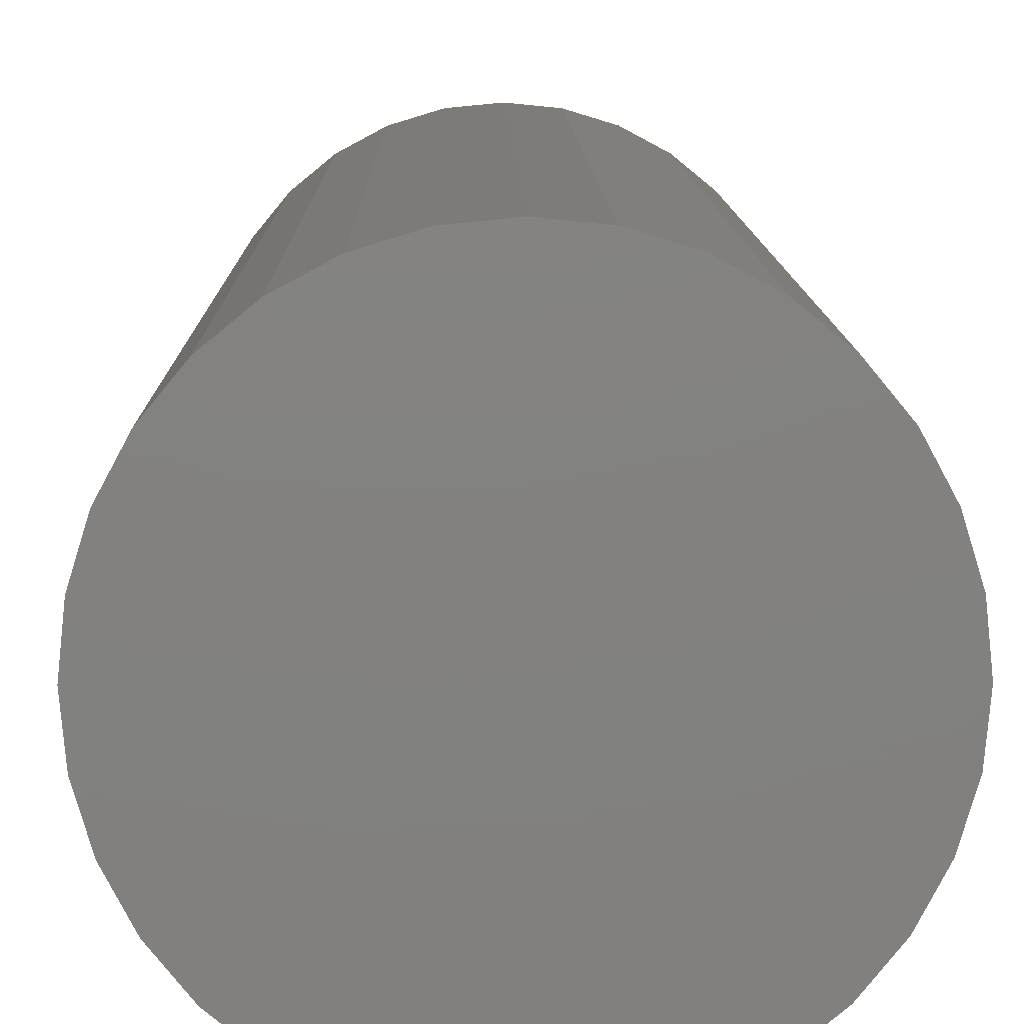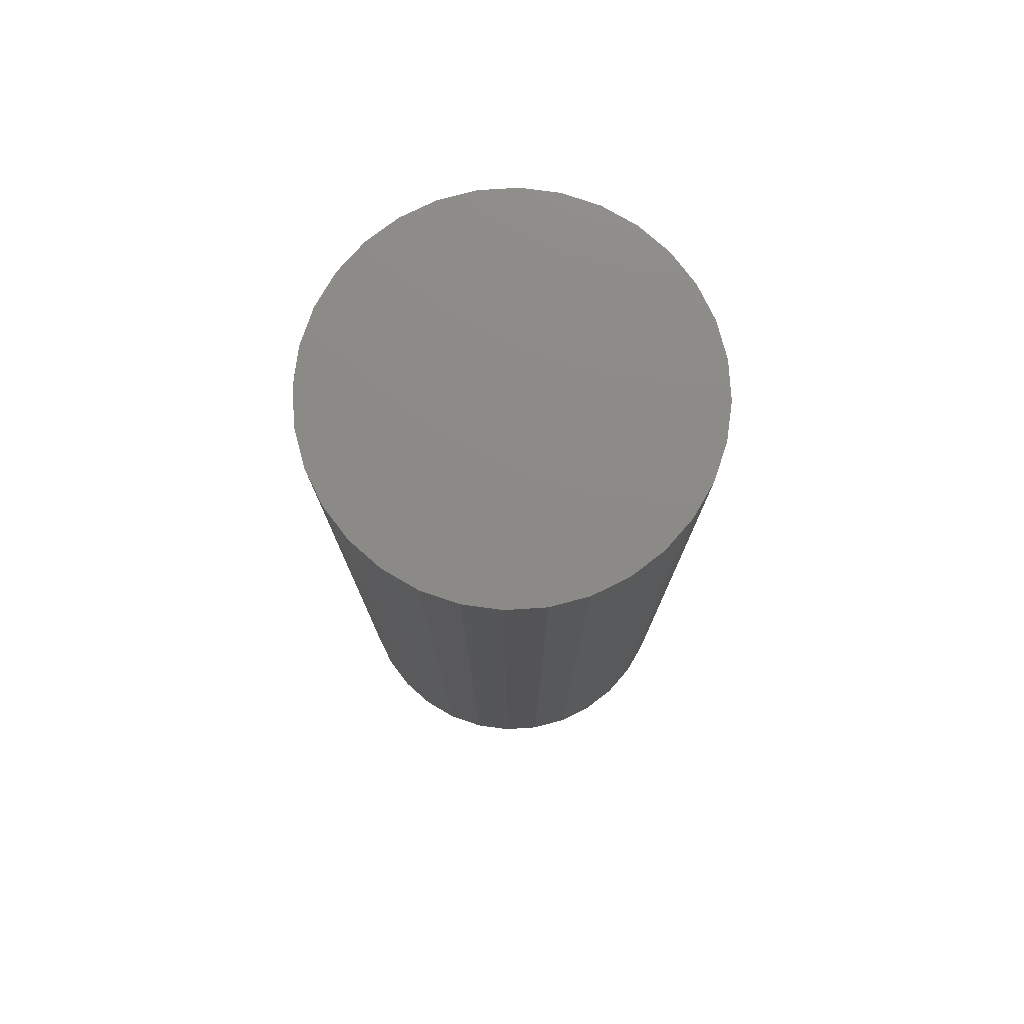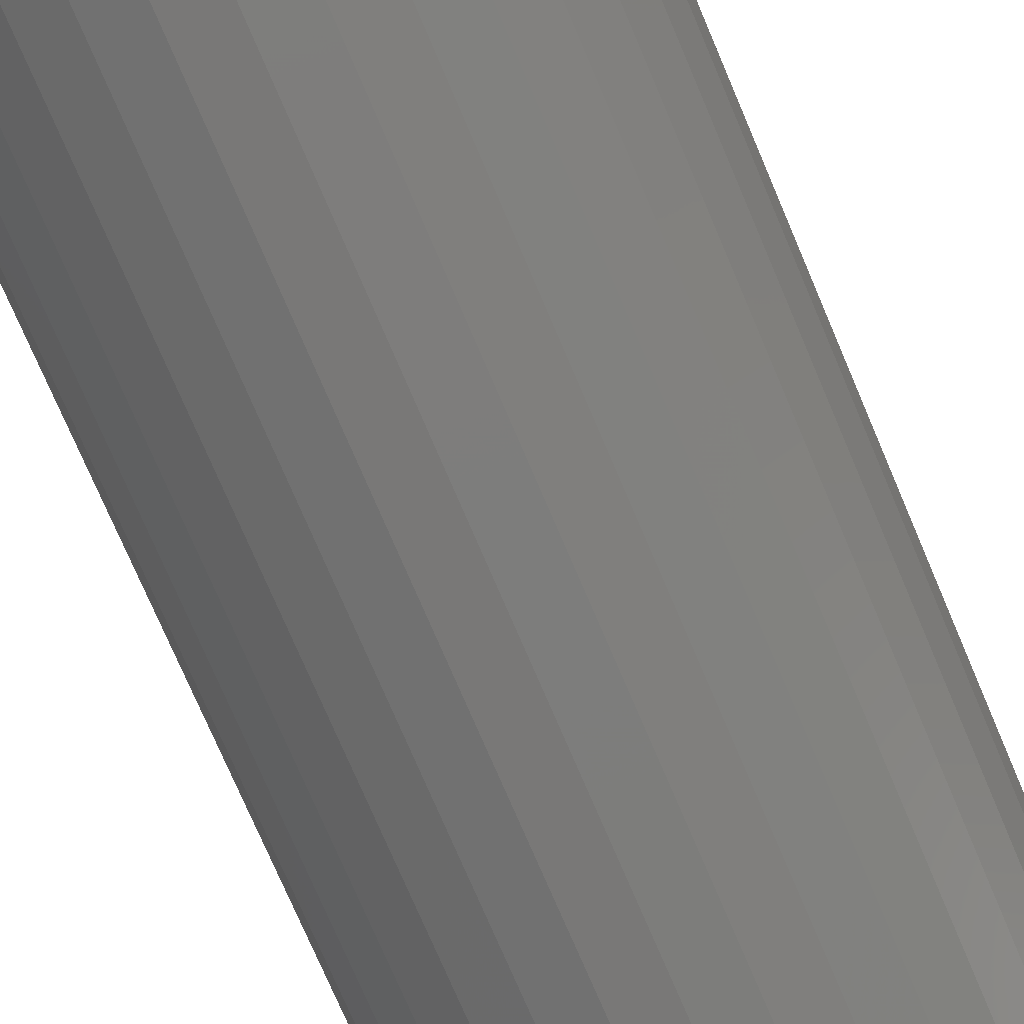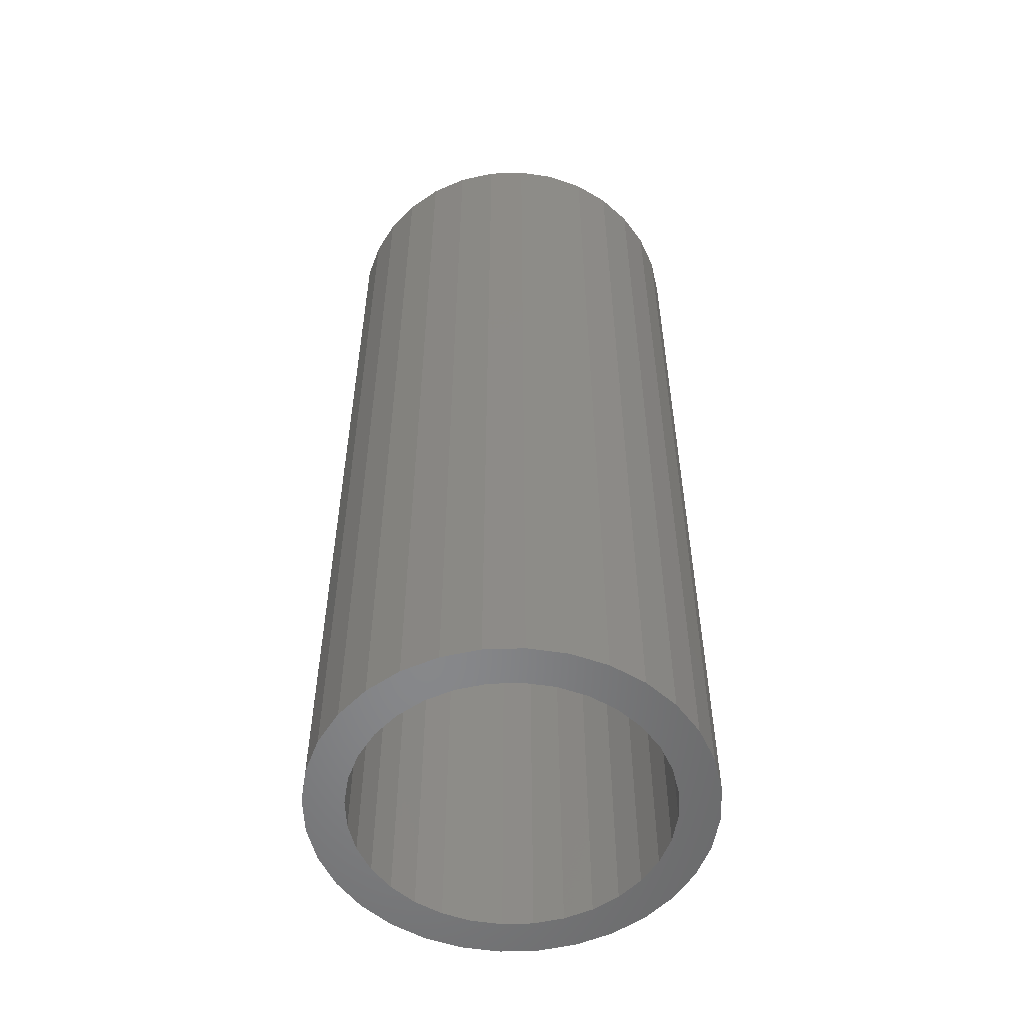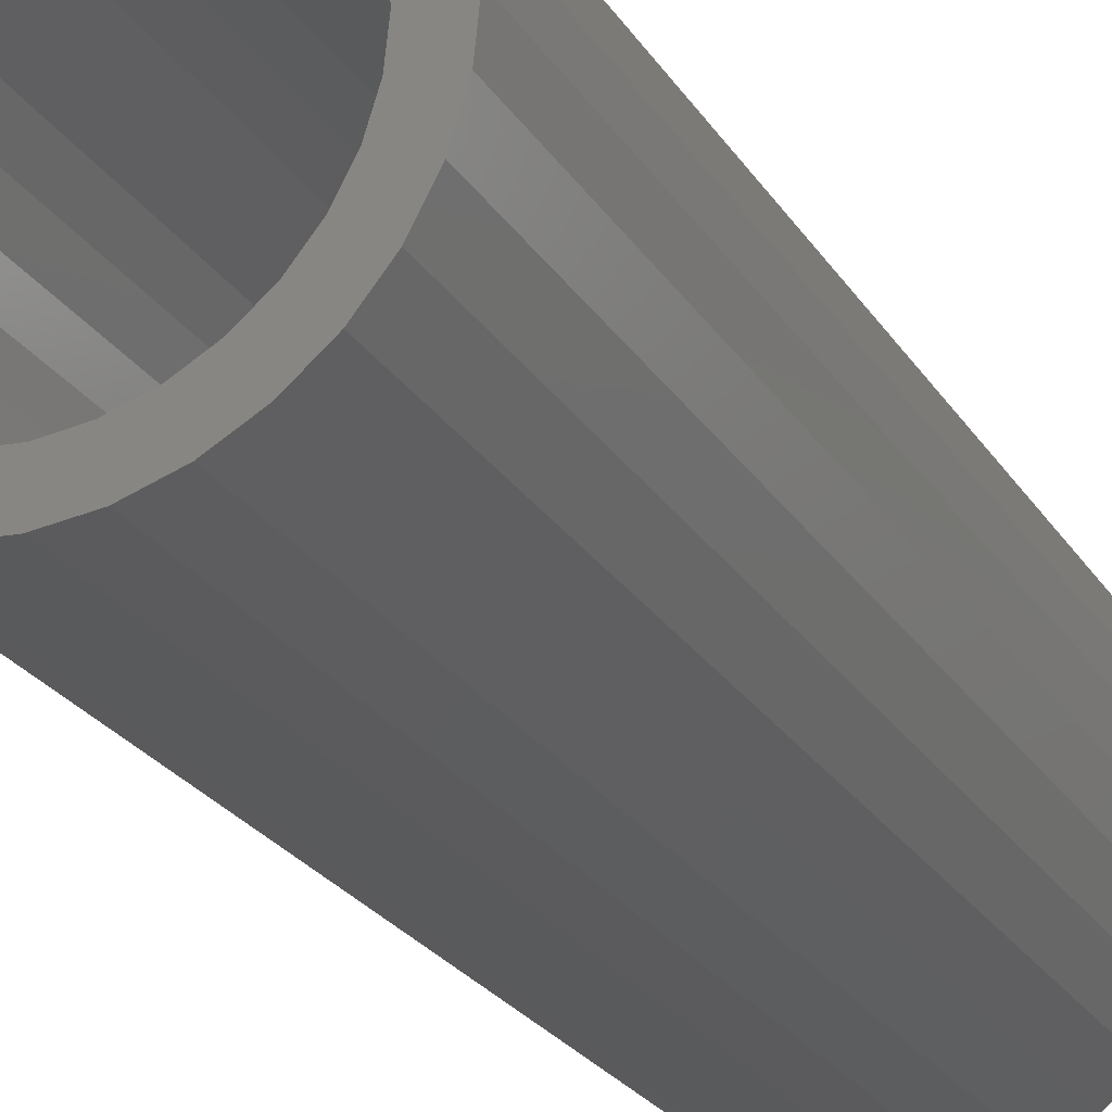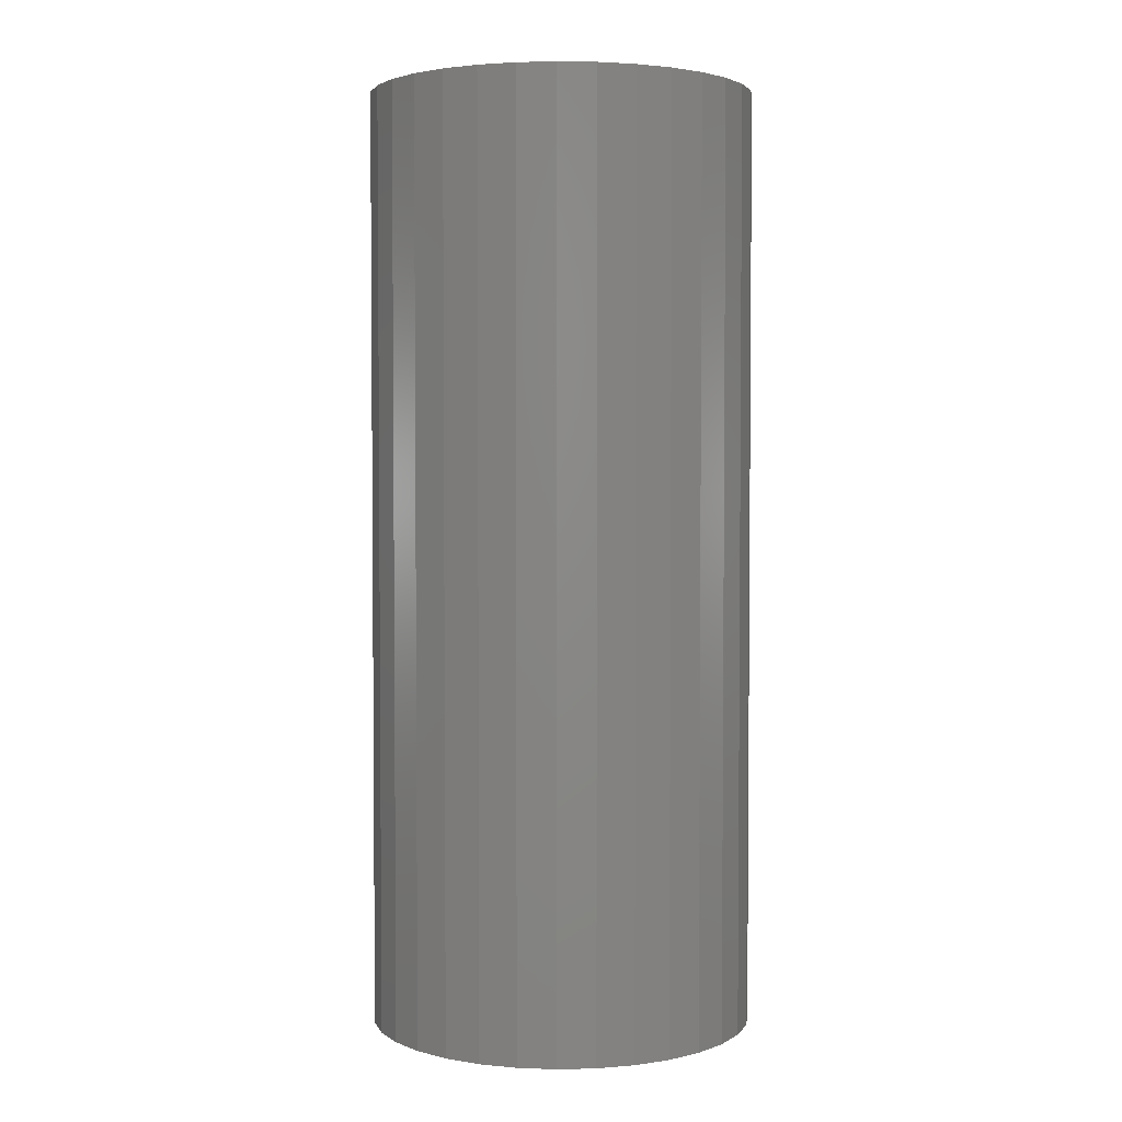
<metadata>
{"format":"stl","ext":"stl","renderer":"f3d","projection":"perspective","resolution":1024,"background":"white","views":[{"elev":8.7,"azim":179.3,"up":"+Z"},{"elev":77.2,"azim":-110.5,"up":"+Y"},{"elev":-74.3,"azim":23.0,"up":"+Z"},{"elev":-54.4,"azim":64.0,"up":"+Y"},{"elev":-25.5,"azim":25.5,"up":"+Z"},{"elev":3.0,"azim":-145.0,"up":"+Y"}]}
</metadata>
<code>
# stl→obj: 128 verts, 252 faces
v -0.09651 -0.75 0.06817
v -0.08125 -0.75 0.08676
v -0.1225 -0.75 0.08553
v -0.1367 -0.75 0.05891
v -0.06266 -0.75 -0.102
v -0.08125 -0.75 -0.08676
v -0.1033 -0.75 -0.1089
v -0.04144 -0.75 -0.1134
v 0.09104 -0.75 0.128
v 0.02945 -0.75 0.1203
v 0.05246 -0.75 0.1134
v 0.1144 -0.75 0.1089
v 0.07368 -0.75 0.102
v 0.09227 -0.75 0.08676
v 0.1335 -0.75 -0.08553
v 0.1477 -0.75 -0.05891
v 0.1075 -0.75 -0.06817
v 0.09227 -0.75 -0.08676
v 0.1144 -0.75 -0.1089
v 0.07368 -0.75 -0.102
v 0.05246 -0.75 -0.1134
v 0.09104 -0.75 -0.128
v 0.02945 -0.75 -0.1203
v -0.08002 -0.75 0.128
v -0.1033 -0.75 0.1089
v -0.04144 -0.75 0.1134
v -0.01843 -0.75 0.1203
v 0.00551 -0.75 0.1227
v -0.0534 -0.75 0.1422
v -0.06266 -0.75 0.102
v -0.08002 -0.75 -0.128
v -0.0534 -0.75 -0.1422
v 0.00551 -0.75 -0.1227
v -0.01843 -0.75 -0.1203
v 0.06442 -0.75 0.1422
v 0.03554 -0.75 0.151
v 0.00551 -0.75 0.1539
v -0.02452 -0.75 0.151
v -0.02452 -0.75 -0.151
v 0.00551 -0.75 -0.1539
v 0.03554 -0.75 -0.151
v 0.06442 -0.75 -0.1422
v -0.1225 -0.75 -0.08553
v -0.09651 -0.75 -0.06817
v -0.1367 -0.75 -0.05891
v -0.1078 -0.75 -0.04695
v -0.1455 -0.75 -0.03003
v -0.1148 -0.75 -0.02394
v -0.1484 -0.75 1.885e-17
v -0.1172 -0.75 1.311e-17
v -0.1455 -0.75 0.03003
v -0.1148 -0.75 0.02394
v -0.1078 -0.75 0.04695
v 0.1335 -0.75 0.08553
v 0.1075 -0.75 0.06817
v 0.1477 -0.75 0.05891
v 0.1189 -0.75 0.04695
v 0.1565 -0.75 0.03003
v 0.1258 -0.75 0.02394
v 0.1595 -0.75 -1.885e-17
v 0.1282 -0.75 -1.694e-17
v 0.1565 -0.75 -0.03003
v 0.1258 -0.75 -0.02394
v 0.1189 -0.75 -0.04695
v 0.00551 -0.03125 -0.1227
v 0.02945 -0.03125 -0.1203
v 0.05246 -0.03125 -0.1134
v 0.07368 -0.03125 -0.102
v 0.09227 -0.03125 -0.08676
v 0.1075 -0.03125 -0.06817
v 0.1189 -0.03125 -0.04695
v 0.1258 -0.03125 -0.02394
v 0.1282 -0.03125 -1.694e-17
v -0.01843 -0.03125 -0.1203
v -0.04144 -0.03125 -0.1134
v -0.06266 -0.03125 -0.102
v -0.08125 -0.03125 -0.08676
v -0.09651 -0.03125 -0.06817
v -0.1078 -0.03125 -0.04695
v -0.1148 -0.03125 -0.02394
v -0.1172 -0.03125 1.311e-17
v 0.00551 -0.03125 0.1227
v -0.01843 -0.03125 0.1203
v -0.04144 -0.03125 0.1134
v -0.06266 -0.03125 0.102
v -0.08125 -0.03125 0.08676
v -0.09651 -0.03125 0.06817
v -0.1078 -0.03125 0.04695
v -0.1148 -0.03125 0.02394
v 0.02945 -0.03125 0.1203
v 0.05246 -0.03125 0.1134
v 0.07368 -0.03125 0.102
v 0.09227 -0.03125 0.08676
v 0.1075 -0.03125 0.06817
v 0.1189 -0.03125 0.04695
v 0.1258 -0.03125 0.02394
v 0.00551 1.047e-33 0.1539
v 0.03554 1.667e-18 0.151
v -0.02452 -1.667e-18 0.151
v -0.0534 -3.27e-18 0.1422
v 0.06442 3.27e-18 0.1422
v 0.03554 1.667e-18 -0.151
v -0.02452 -1.667e-18 -0.151
v 0.06442 3.27e-18 -0.1422
v 0.00551 -2.093e-33 -0.1539
v -0.0534 -3.27e-18 -0.1422
v -0.08002 -4.748e-18 -0.128
v 0.09104 4.748e-18 -0.128
v -0.1033 -6.043e-18 -0.1089
v 0.1144 6.043e-18 -0.1089
v -0.1225 -7.106e-18 -0.08553
v 0.1335 7.106e-18 -0.08553
v -0.1367 -7.895e-18 -0.05891
v 0.1477 7.895e-18 -0.05891
v -0.1455 -8.382e-18 -0.03003
v 0.1565 8.382e-18 -0.03003
v -0.1484 -8.546e-18 1.885e-17
v 0.1595 8.546e-18 -1.885e-17
v -0.1455 -8.382e-18 0.03003
v 0.1565 8.382e-18 0.03003
v -0.1367 -7.895e-18 0.05891
v 0.1477 7.895e-18 0.05891
v -0.1225 -7.106e-18 0.08553
v 0.1335 7.106e-18 0.08553
v -0.1033 -6.043e-18 0.1089
v 0.1144 6.043e-18 0.1089
v -0.08002 -4.748e-18 0.128
v 0.09104 4.748e-18 0.128
f 1 2 3
f 3 4 1
f 5 6 7
f 5 7 8
f 9 10 11
f 9 11 12
f 12 11 13
f 12 13 14
f 15 16 17
f 17 18 15
f 19 15 18
f 19 18 20
f 20 21 19
f 22 19 21
f 22 21 23
f 24 25 26
f 24 26 27
f 24 27 28
f 24 28 29
f 25 3 2
f 25 2 30
f 25 30 26
f 31 32 33
f 31 33 34
f 31 34 8
f 31 8 7
f 28 10 9
f 28 9 35
f 28 35 36
f 28 36 37
f 28 37 38
f 28 38 29
f 33 32 39
f 33 39 40
f 33 40 41
f 33 41 42
f 33 42 22
f 33 22 23
f 7 6 43
f 43 6 44
f 43 44 45
f 45 44 46
f 45 46 47
f 47 46 48
f 47 48 49
f 49 48 50
f 49 50 51
f 51 50 52
f 51 52 4
f 4 52 53
f 4 53 1
f 12 14 54
f 54 14 55
f 54 55 56
f 56 55 57
f 56 57 58
f 58 57 59
f 58 59 60
f 60 59 61
f 60 61 62
f 62 61 63
f 62 63 16
f 16 63 64
f 16 64 17
f 65 23 66
f 66 23 21
f 66 21 67
f 67 21 20
f 67 20 68
f 68 20 18
f 68 18 69
f 69 18 17
f 69 17 70
f 70 17 64
f 70 64 71
f 71 64 63
f 71 63 72
f 72 63 61
f 72 61 73
f 23 65 33
f 33 65 74
f 33 74 34
f 34 74 75
f 34 75 8
f 8 75 76
f 8 76 5
f 5 76 77
f 5 77 6
f 6 77 78
f 6 78 44
f 44 78 79
f 44 79 46
f 46 79 80
f 46 80 48
f 48 80 81
f 48 81 50
f 82 27 83
f 83 27 26
f 83 26 84
f 84 26 30
f 84 30 85
f 85 30 2
f 85 2 86
f 86 2 1
f 86 1 87
f 87 1 53
f 87 53 88
f 88 53 52
f 88 52 89
f 89 52 50
f 89 50 81
f 27 82 28
f 28 82 90
f 28 90 10
f 10 90 91
f 10 91 11
f 11 91 92
f 11 92 13
f 13 92 93
f 13 93 14
f 14 93 94
f 14 94 55
f 55 94 95
f 55 95 57
f 57 95 96
f 57 96 59
f 59 96 73
f 59 73 61
f 83 90 82
f 90 83 84
f 90 84 91
f 91 84 85
f 91 85 92
f 68 75 67
f 67 75 74
f 67 74 66
f 66 74 65
f 92 85 93
f 93 85 86
f 93 86 94
f 94 86 87
f 94 87 95
f 95 87 88
f 95 88 96
f 96 88 89
f 96 89 73
f 73 89 81
f 73 81 72
f 72 81 80
f 72 80 71
f 71 80 79
f 71 79 70
f 70 79 78
f 70 78 69
f 69 78 77
f 69 77 68
f 68 77 76
f 68 76 75
f 97 98 99
f 100 99 98
f 101 100 98
f 102 103 104
f 105 103 102
f 103 106 104
f 104 106 107
f 104 107 108
f 108 107 109
f 108 109 110
f 110 109 111
f 110 111 112
f 112 111 113
f 112 113 114
f 114 113 115
f 114 115 116
f 116 115 117
f 116 117 118
f 118 117 119
f 118 119 120
f 120 119 121
f 120 121 122
f 122 121 123
f 122 123 124
f 124 123 125
f 124 125 126
f 126 125 127
f 126 127 128
f 128 127 100
f 128 100 101
f 118 60 116
f 116 60 62
f 116 62 114
f 114 62 16
f 114 16 112
f 112 16 15
f 112 15 110
f 110 15 19
f 110 19 108
f 108 19 22
f 108 22 104
f 104 22 42
f 104 42 102
f 102 42 41
f 102 41 105
f 105 41 40
f 105 40 103
f 103 40 39
f 103 39 106
f 106 39 32
f 106 32 107
f 107 32 31
f 107 31 109
f 109 31 7
f 109 7 111
f 111 7 43
f 111 43 113
f 113 43 45
f 113 45 115
f 115 45 47
f 115 47 117
f 117 47 49
f 117 49 119
f 119 49 51
f 119 51 121
f 121 51 4
f 121 4 123
f 123 4 3
f 123 3 125
f 125 3 25
f 125 25 127
f 127 25 24
f 127 24 100
f 100 24 29
f 100 29 99
f 99 29 38
f 99 38 97
f 97 38 37
f 97 37 98
f 98 37 36
f 98 36 101
f 101 36 35
f 101 35 128
f 128 35 9
f 128 9 126
f 126 9 12
f 126 12 124
f 124 12 54
f 124 54 122
f 122 54 56
f 122 56 120
f 120 56 58
f 120 58 118
f 118 58 60

</code>
